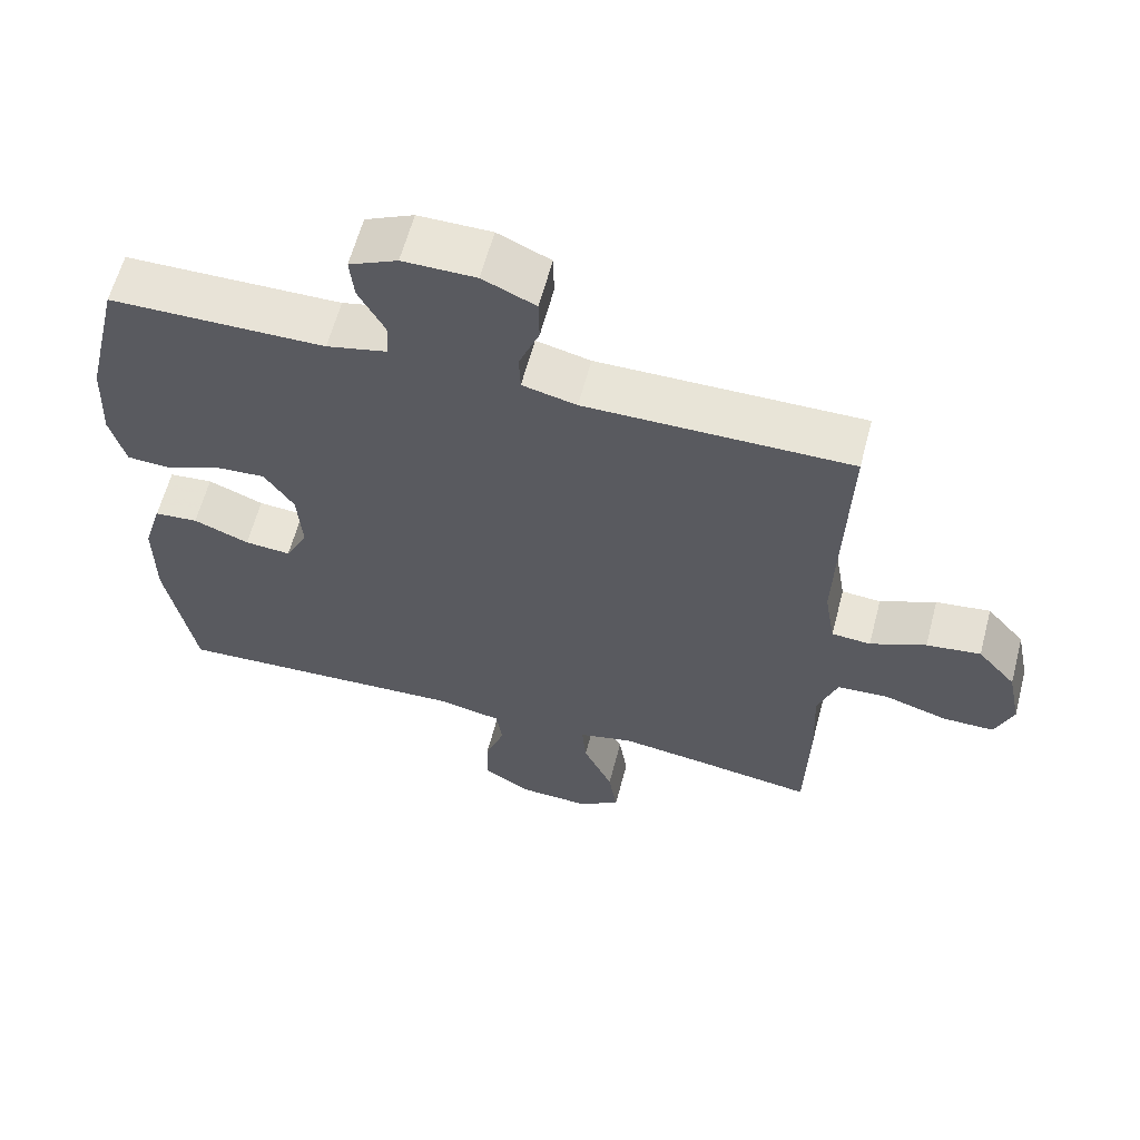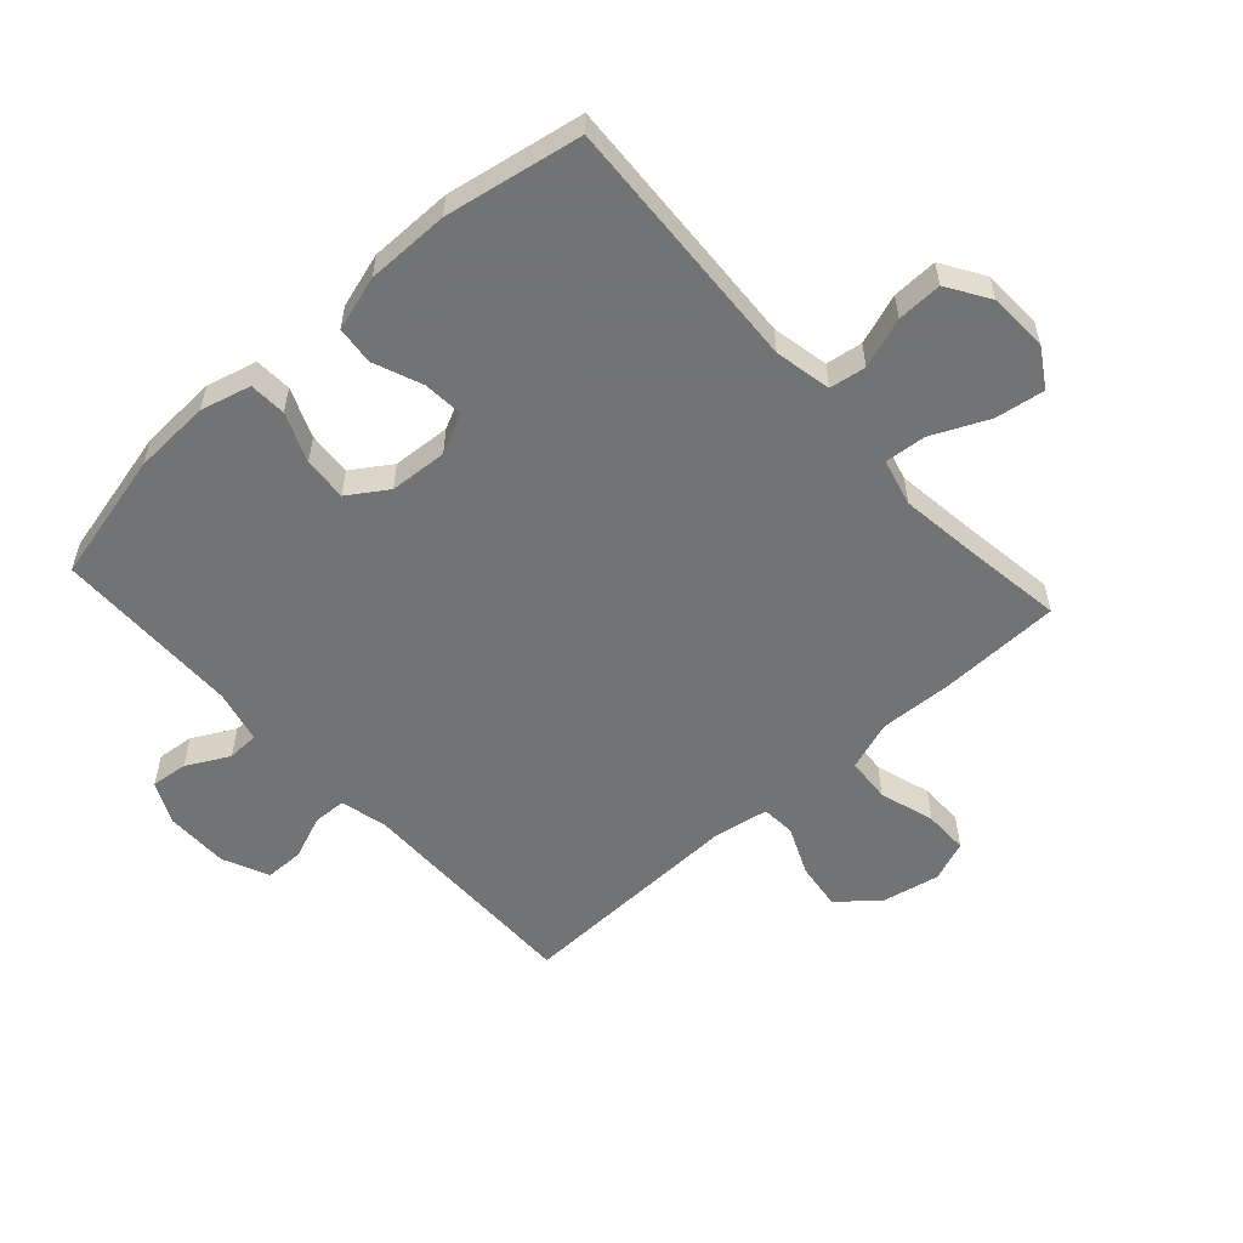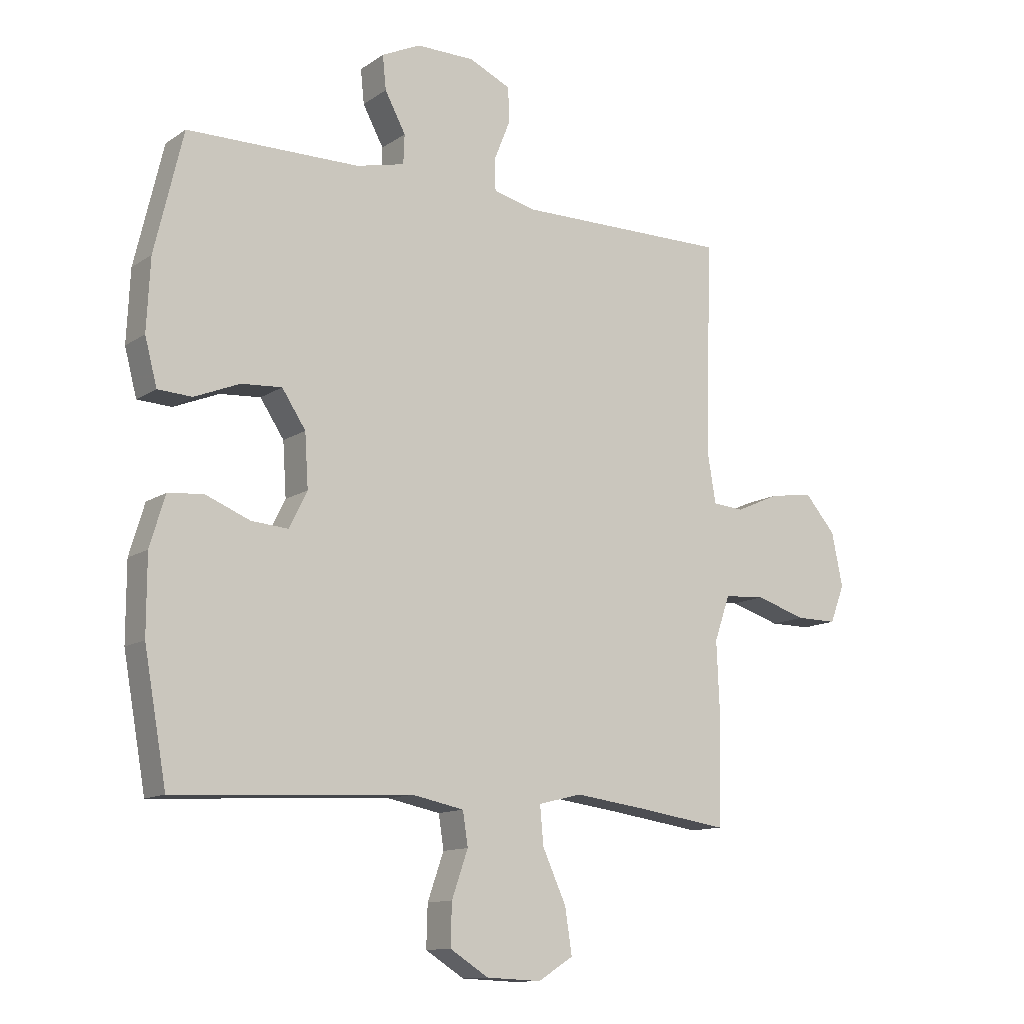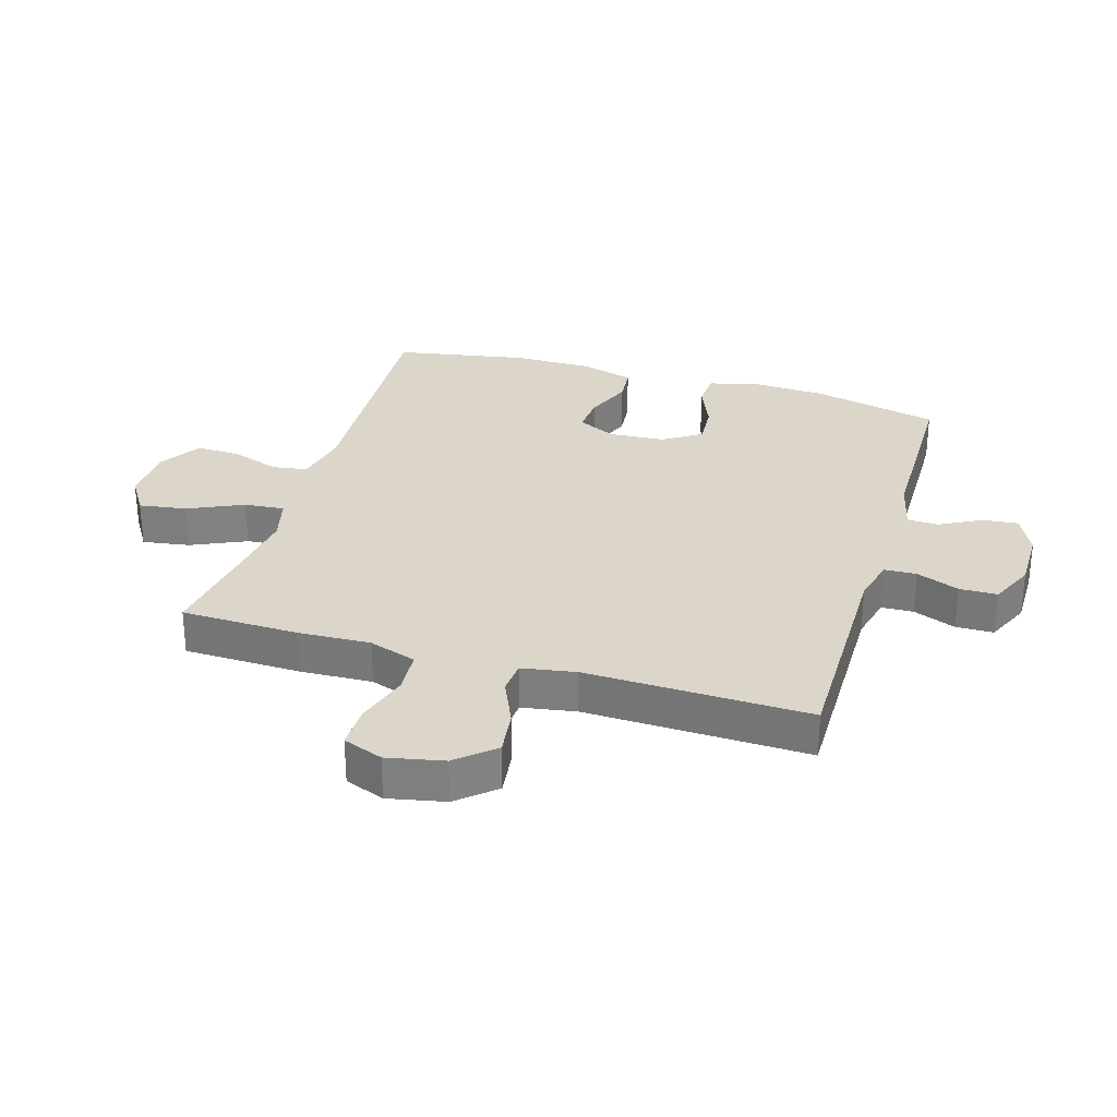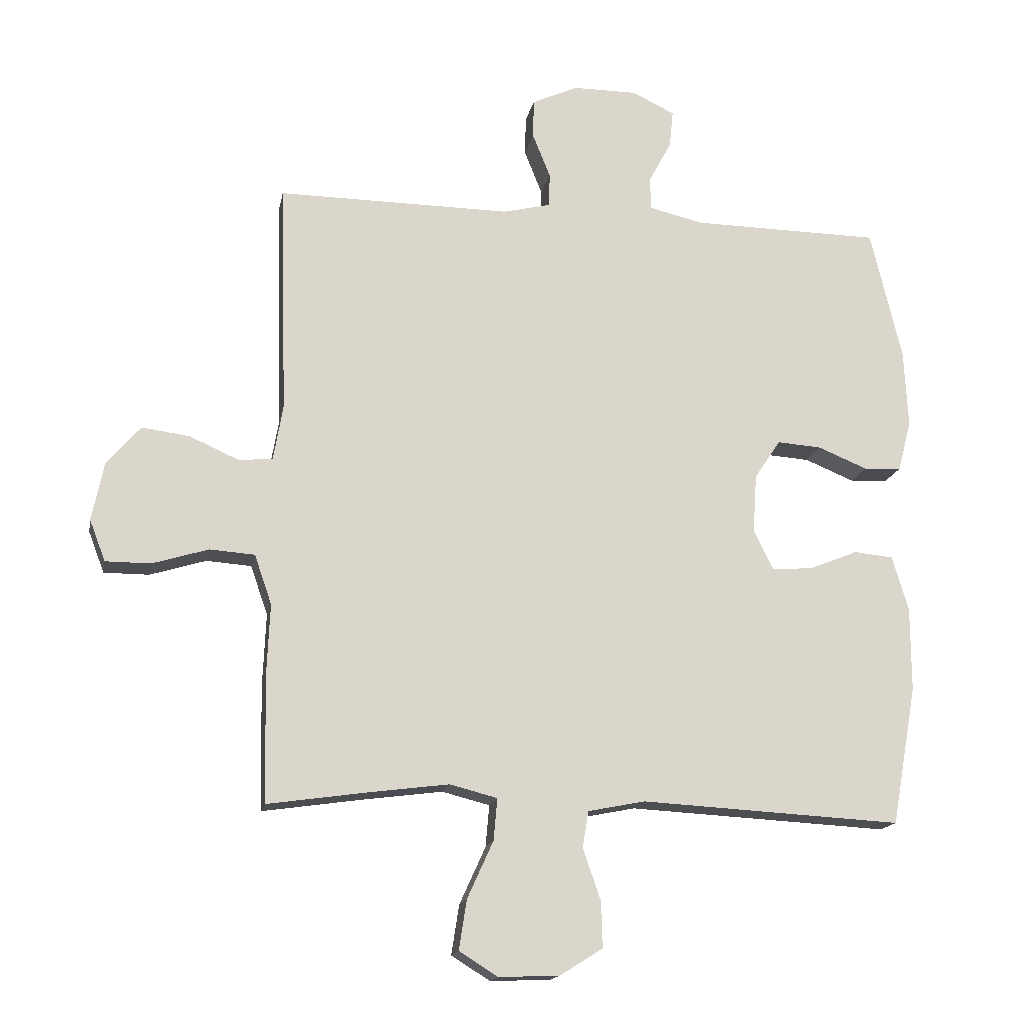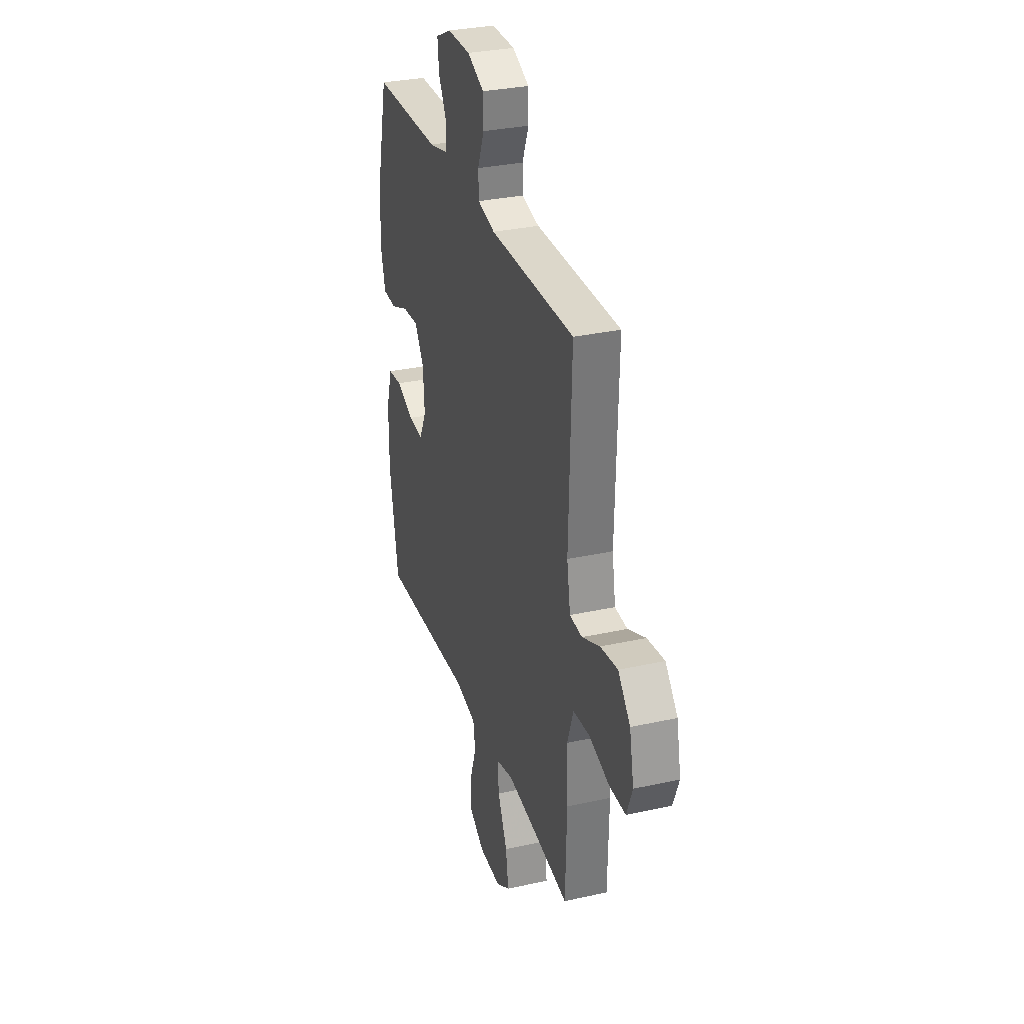
<metadata>
{"format":"obj","ext":"obj","renderer":"f3d","projection":"perspective","resolution":1024,"background":"white","views":[{"elev":61.2,"azim":-165.3,"up":"+Z"},{"elev":-55.9,"azim":132.1,"up":"+Y"},{"elev":-12.3,"azim":146.4,"up":"+Z"},{"elev":29.7,"azim":-73.3,"up":"+Y"},{"elev":-16.1,"azim":-10.8,"up":"+Z"},{"elev":31.2,"azim":-107.6,"up":"+Z"}]}
</metadata>
<code>
v 0.5 0.07 0.5
v 0.549 0.07 0.293
v 0.555 0.07 0.17
v 0.534 0.07 0.09
v 0.475 0.07 0.087
v 0.397 0.07 0.119
v 0.327 0.07 0.124
v 0.286 0.07 0.062
v 0.28 0.07 -0.03
v 0.311 0.07 -0.093
v 0.375 0.07 -0.088
v 0.452 0.07 -0.057
v 0.513 0.07 -0.063
v 0.539 0.07 -0.15
v 0.539 0.07 -0.282
v 0.5 0.07 -0.5
v 0.09 0.07 -0.478
v 0 0.07 -0.496
v -0.009 0.07 -0.554
v 0.019 0.07 -0.634
v 0.021 0.07 -0.706
v -0.046 0.07 -0.748
v -0.141 0.07 -0.752
v -0.202 0.07 -0.714
v -0.19 0.07 -0.636
v -0.149 0.07 -0.546
v -0.143 0.07 -0.48
v -0.218 0.07 -0.461
v -0.341 0.07 -0.477
v -0.5 0.07 -0.5
v -0.505 0.07 -0.307
v -0.5 0.07 -0.189
v -0.527 0.07 -0.111
v -0.598 0.07 -0.106
v -0.686 0.07 -0.133
v -0.757 0.07 -0.133
v -0.782 0.07 -0.068
v -0.763 0.07 0.025
v -0.71 0.07 0.086
v -0.635 0.07 0.076
v -0.558 0.07 0.042
v -0.504 0.07 0.046
v -0.489 0.07 0.134
v -0.5 0.07 0.5
v -0.133 0.07 0.497
v -0.058 0.07 0.515
v -0.056 0.07 0.568
v -0.084 0.07 0.638
v -0.083 0.07 0.7
v -0.01 0.07 0.733
v 0.091 0.07 0.733
v 0.158 0.07 0.701
v 0.152 0.07 0.642
v 0.116 0.07 0.575
v 0.118 0.07 0.524
v 0.202 0.07 0.504
v 0.5 0 0.5
v 0.549 0 0.293
v 0.555 0 0.17
v 0.534 0 0.09
v 0.475 0 0.087
v 0.397 0 0.119
v 0.327 0 0.124
v 0.286 0 0.062
v 0.28 0 -0.03
v 0.311 0 -0.093
v 0.375 0 -0.088
v 0.452 0 -0.057
v 0.513 0 -0.063
v 0.539 0 -0.15
v 0.539 0 -0.282
v 0.5 0 -0.5
v 0.09 0 -0.478
v 0 0 -0.496
v -0.009 0 -0.554
v 0.019 0 -0.634
v 0.021 0 -0.706
v -0.046 0 -0.748
v -0.141 0 -0.752
v -0.202 0 -0.714
v -0.19 0 -0.636
v -0.149 0 -0.546
v -0.143 0 -0.48
v -0.218 0 -0.461
v -0.341 0 -0.477
v -0.5 0 -0.5
v -0.505 0 -0.307
v -0.5 0 -0.189
v -0.527 0 -0.111
v -0.598 0 -0.106
v -0.686 0 -0.133
v -0.757 0 -0.133
v -0.782 0 -0.068
v -0.763 0 0.025
v -0.71 0 0.086
v -0.635 0 0.076
v -0.558 0 0.042
v -0.504 0 0.046
v -0.489 0 0.134
v -0.5 0 0.5
v -0.133 0 0.497
v -0.058 0 0.515
v -0.056 0 0.568
v -0.084 0 0.638
v -0.083 0 0.7
v -0.01 0 0.733
v 0.091 0 0.733
v 0.158 0 0.701
v 0.152 0 0.642
v 0.116 0 0.575
v 0.118 0 0.524
v 0.202 0 0.504
f 51 52 53 54
f 51 54 55
f 50 51 55
f 47 48 49 50
f 46 47 50 55
f 45 46 55 56
f 43 44 45
f 42 43 45 56
f 38 39 40 41
f 38 41 42
f 37 38 42
f 34 35 36 37
f 33 34 37 42
f 32 33 42 56
f 29 30 31 32
f 28 29 32 56
f 23 24 25 26
f 23 26 27
f 22 23 27
f 19 20 21 22
f 18 19 22 27
f 17 18 27 28
f 11 12 13 14
f 10 11 14 15
f 3 4 5 6
f 3 6 7
f 2 3 7
f 1 2 7
f 56 1 7 8
f 10 15 16 17
f 9 10 17 28
f 8 9 28 56
f 110 109 108 107
f 111 110 107
f 111 107 106
f 106 105 104 103
f 111 106 103 102
f 112 111 102 101
f 101 100 99
f 112 101 99 98
f 97 96 95 94
f 98 97 94
f 98 94 93
f 93 92 91 90
f 98 93 90 89
f 112 98 89 88
f 88 87 86 85
f 112 88 85 84
f 82 81 80 79
f 83 82 79
f 83 79 78
f 78 77 76 75
f 83 78 75 74
f 84 83 74 73
f 70 69 68 67
f 71 70 67 66
f 62 61 60 59
f 63 62 59
f 63 59 58
f 63 58 57
f 64 63 57 112
f 73 72 71 66
f 84 73 66 65
f 112 84 65 64
f 1 57 58 2
f 2 58 59 3
f 3 59 60 4
f 4 60 61 5
f 5 61 62 6
f 6 62 63 7
f 7 63 64 8
f 8 64 65 9
f 9 65 66 10
f 10 66 67 11
f 11 67 68 12
f 12 68 69 13
f 13 69 70 14
f 14 70 71 15
f 15 71 72 16
f 16 72 73 17
f 17 73 74 18
f 18 74 75 19
f 19 75 76 20
f 20 76 77 21
f 21 77 78 22
f 22 78 79 23
f 23 79 80 24
f 24 80 81 25
f 25 81 82 26
f 26 82 83 27
f 27 83 84 28
f 28 84 85 29
f 29 85 86 30
f 30 86 87 31
f 31 87 88 32
f 32 88 89 33
f 33 89 90 34
f 34 90 91 35
f 35 91 92 36
f 36 92 93 37
f 37 93 94 38
f 38 94 95 39
f 39 95 96 40
f 40 96 97 41
f 41 97 98 42
f 42 98 99 43
f 43 99 100 44
f 44 100 101 45
f 45 101 102 46
f 46 102 103 47
f 47 103 104 48
f 48 104 105 49
f 49 105 106 50
f 50 106 107 51
f 51 107 108 52
f 52 108 109 53
f 53 109 110 54
f 54 110 111 55
f 55 111 112 56
f 56 112 57 1

</code>
